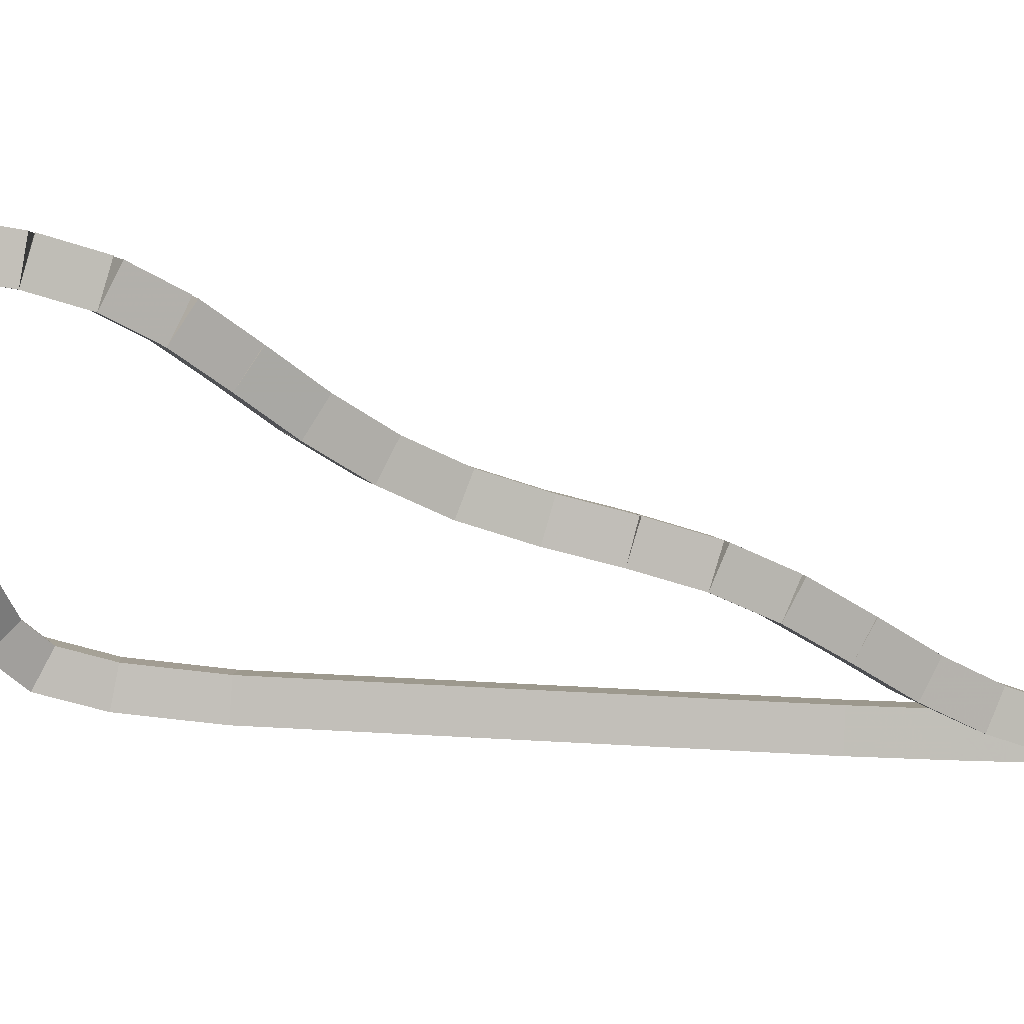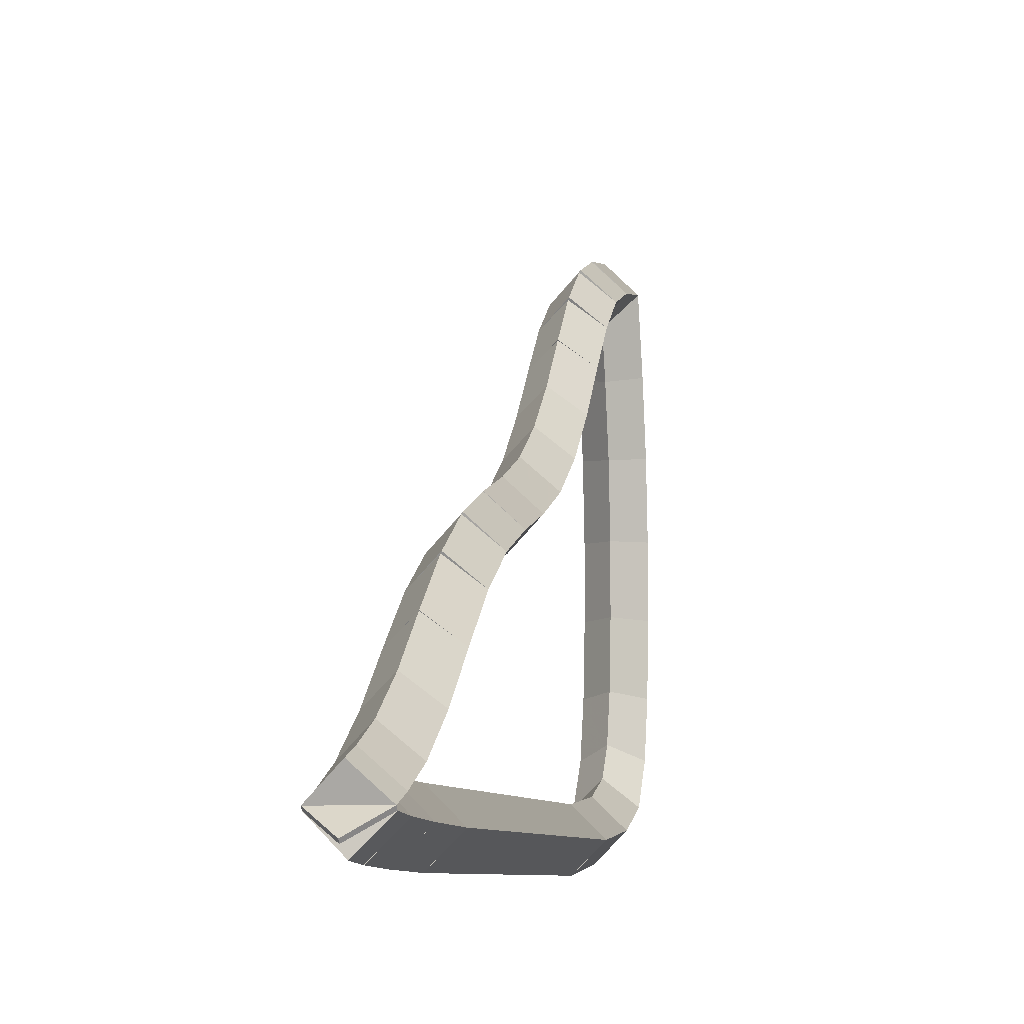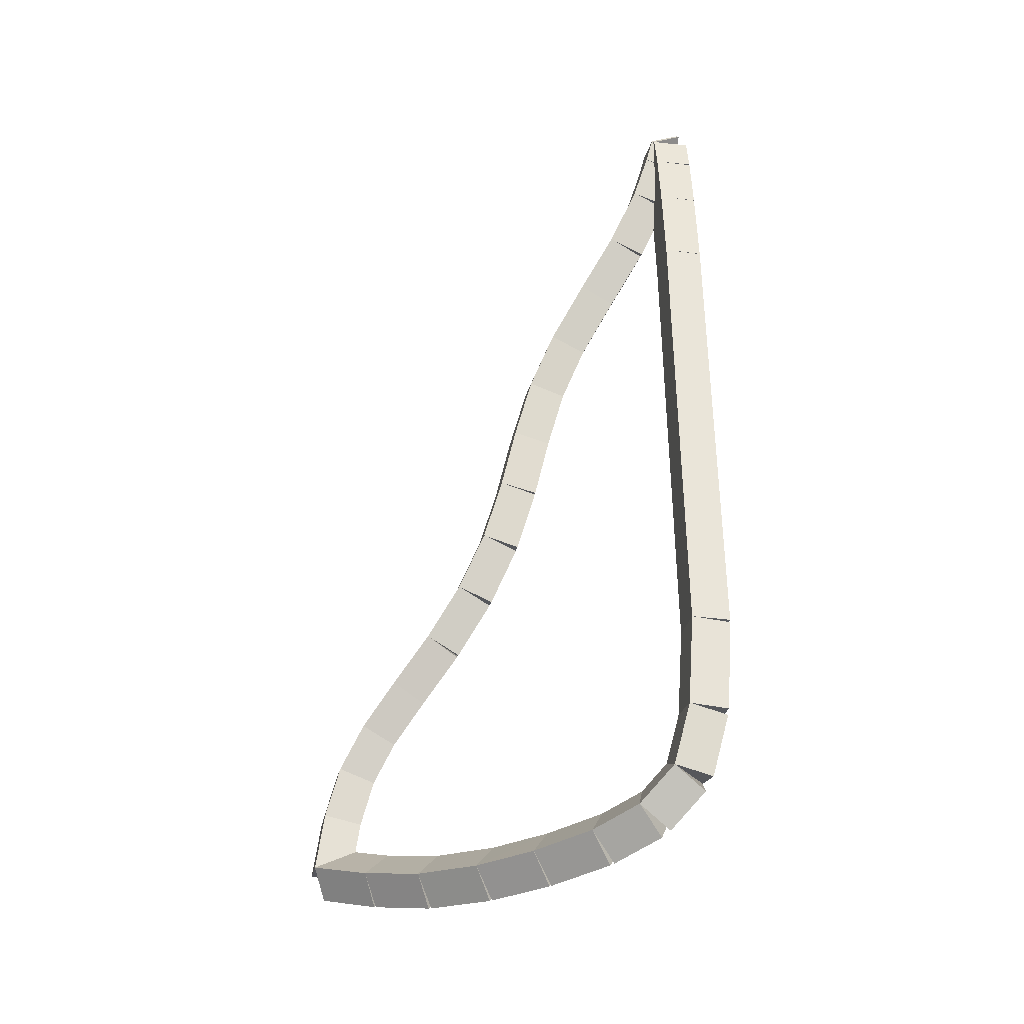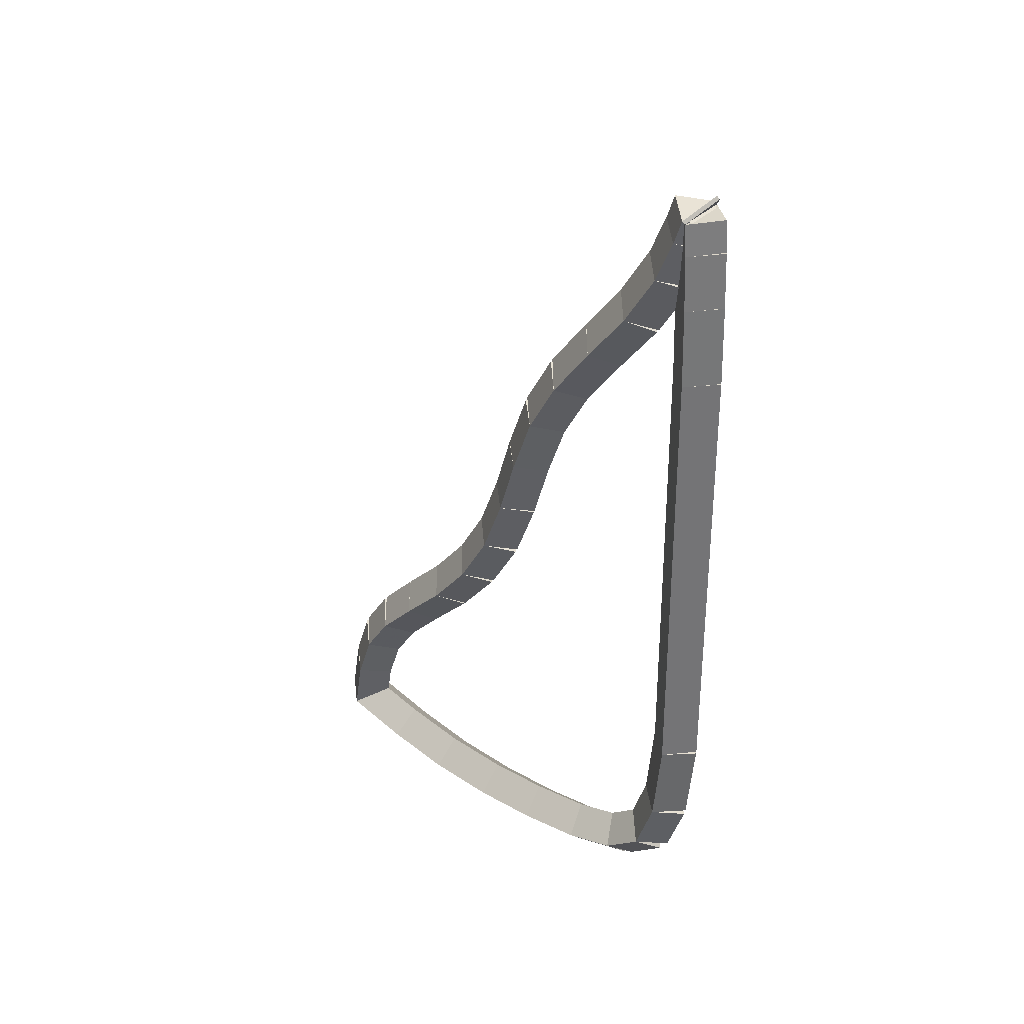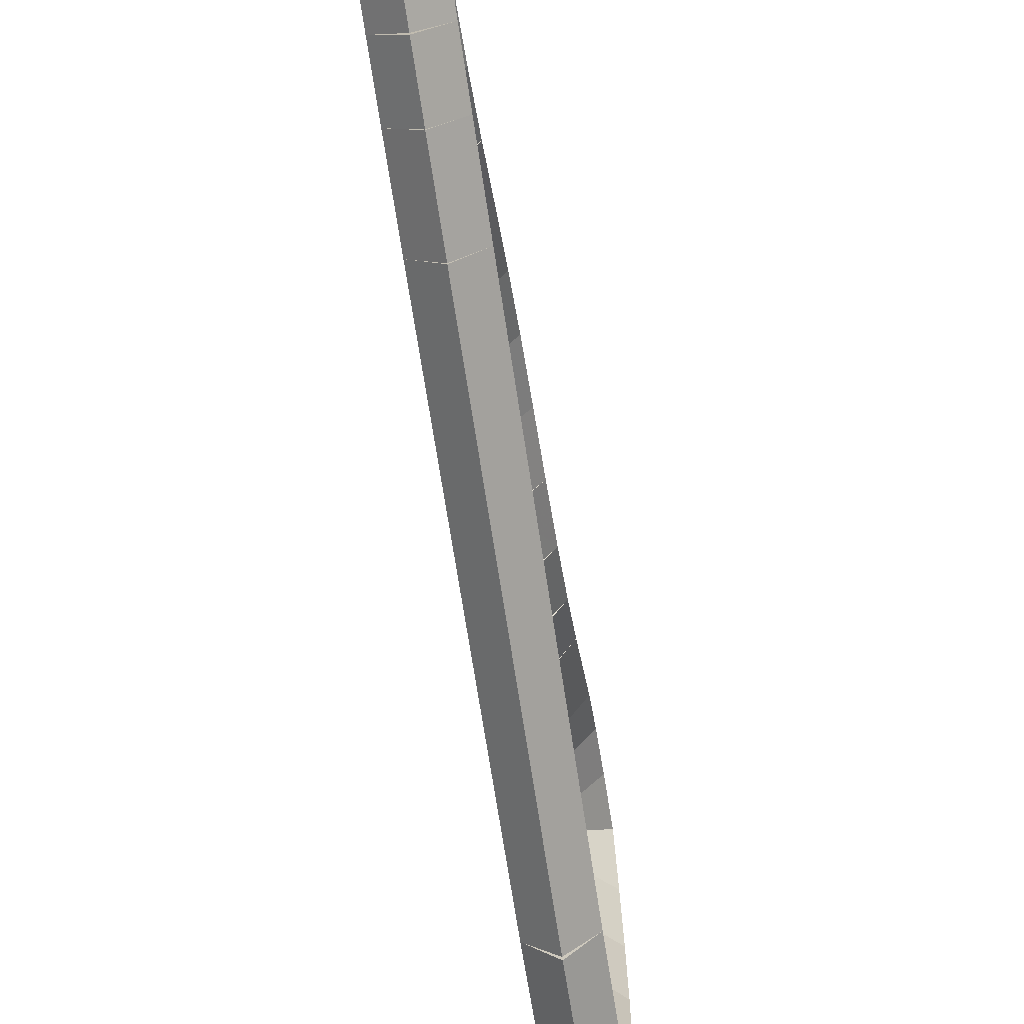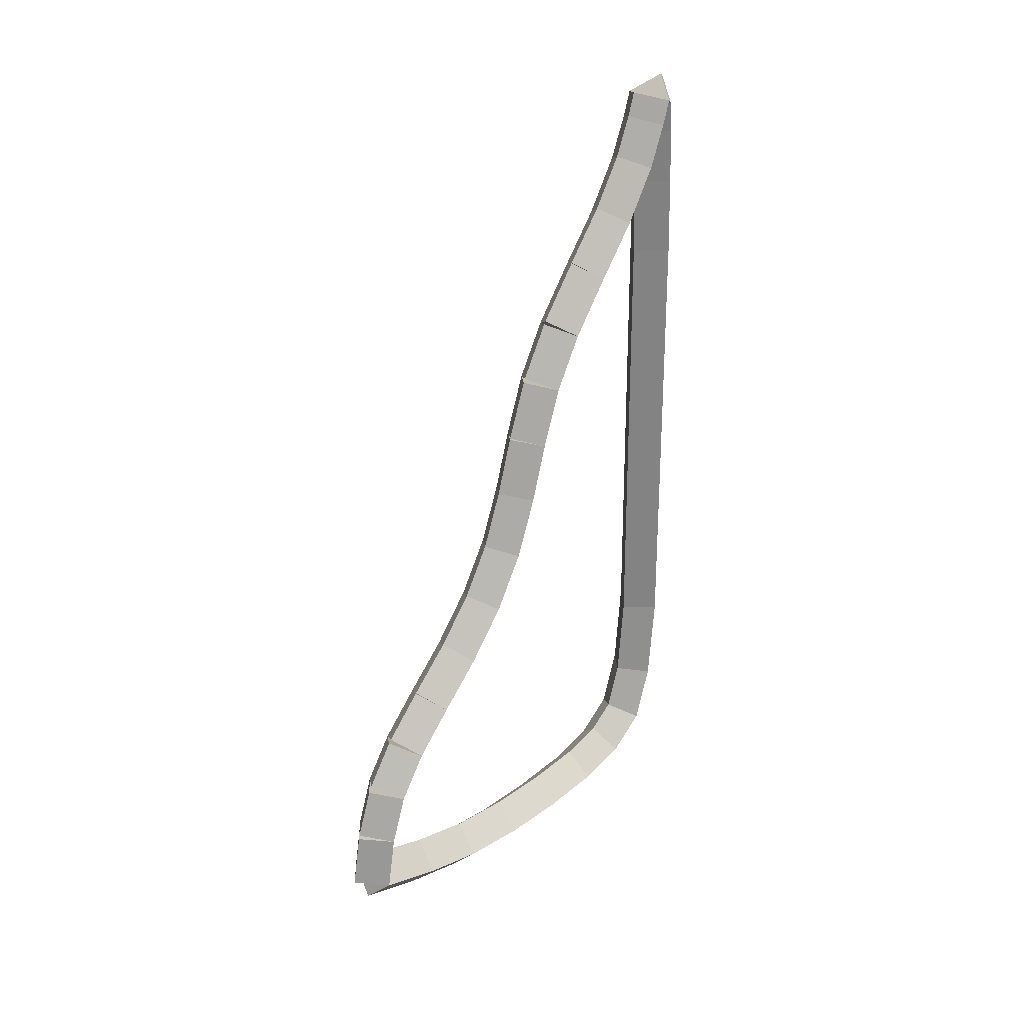
<metadata>
{"format":"obj","ext":"obj","renderer":"f3d","projection":"perspective","resolution":1024,"background":"white","views":[{"elev":47.7,"azim":-86.0,"up":"+Y"},{"elev":-7.1,"azim":12.3,"up":"+Y"},{"elev":-32.4,"azim":-56.4,"up":"+Z"},{"elev":34.5,"azim":-52.7,"up":"+Z"},{"elev":-69.6,"azim":8.7,"up":"+Y"},{"elev":28.6,"azim":-136.7,"up":"+Z"}]}
</metadata>
<code>
g name
v 24 20.76 20.85
v 23.8 20.7 21.04
v 23.6 20.76 20.85
v 23.8 20.82 20.66
v 24 21.25 21
v 23.8 21.2 21.19
v 23.6 21.25 21
v 23.8 21.31 20.81
f 1 2 3 4
f 6 2 1 5
f 5 1 4 8
f 6 5 8 7
f 8 4 3 7
f 7 3 2 6
g name
v 24 20.27 20.74
v 23.8 20.23 20.94
v 23.6 20.27 20.74
v 23.8 20.31 20.55
v 24 20.76 20.85
v 23.8 20.72 21.05
v 23.6 20.76 20.85
v 23.8 20.81 20.66
f 9 10 11 12
f 14 10 9 13
f 13 9 12 16
f 14 13 16 15
f 16 12 11 15
f 15 11 10 14
g name
v 24 19.75 20.69
v 23.8 19.73 20.89
v 23.6 19.75 20.69
v 23.8 19.77 20.49
v 24 20.27 20.74
v 23.8 20.25 20.94
v 23.6 20.27 20.74
v 23.8 20.29 20.54
f 17 18 19 20
f 22 18 17 21
f 21 17 20 24
f 22 21 24 23
f 24 20 19 23
f 23 19 18 22
g name
v 24 19.26 20.7
v 23.8 19.26 20.9
v 23.6 19.26 20.7
v 23.8 19.26 20.5
v 24 19.75 20.69
v 23.8 19.75 20.89
v 23.6 19.75 20.69
v 23.8 19.75 20.49
f 25 26 27 28
f 30 26 25 29
f 29 25 28 32
f 30 29 32 31
f 32 28 27 31
f 31 27 26 30
g name
v 24 18.78 20.74
v 23.8 18.8 20.94
v 23.6 18.78 20.74
v 23.8 18.76 20.55
v 24 19.26 20.7
v 23.8 19.28 20.9
v 23.6 19.26 20.7
v 23.8 19.24 20.5
f 33 34 35 36
f 38 34 33 37
f 37 33 36 40
f 38 37 40 39
f 40 36 35 39
f 39 35 34 38
g name
v 24 18.39 20.85
v 23.8 18.45 21.04
v 23.6 18.39 20.85
v 23.8 18.34 20.66
v 24 18.78 20.74
v 23.8 18.83 20.94
v 23.6 18.78 20.74
v 23.8 18.73 20.55
f 41 42 43 44
f 46 42 41 45
f 45 41 44 48
f 46 45 48 47
f 48 44 43 47
f 47 43 42 46
g name
v 24 18.11 21.07
v 23.8 18.23 21.23
v 23.6 18.11 21.07
v 23.8 17.98 20.91
v 24 18.39 20.85
v 23.8 18.52 21.01
v 23.6 18.39 20.85
v 23.8 18.27 20.69
f 49 50 51 52
f 54 50 49 53
f 53 49 52 56
f 54 53 56 55
f 56 52 51 55
f 55 51 50 54
g name
v 24 17.96 21.5
v 23.8 18.15 21.56
v 23.6 17.96 21.5
v 23.8 17.77 21.44
v 24 18.11 21.07
v 23.8 18.3 21.14
v 23.6 18.11 21.07
v 23.8 17.92 21.01
f 57 58 59 60
f 62 58 57 61
f 61 57 60 64
f 62 61 64 63
f 64 60 59 63
f 63 59 58 62
g name
v 24 17.9 22.17
v 23.8 18.1 22.18
v 23.6 17.9 22.17
v 23.8 17.71 22.15
v 24 17.96 21.5
v 23.8 18.16 21.52
v 23.6 17.96 21.5
v 23.8 17.77 21.48
f 65 66 67 68
f 70 66 65 69
f 69 65 68 72
f 70 69 72 71
f 72 68 67 71
f 71 67 66 70
g name
v 24 17.93 25.59
v 23.8 18.13 25.59
v 23.6 17.93 25.59
v 23.8 17.73 25.59
v 24 17.9 22.17
v 23.8 18.1 22.16
v 23.6 17.9 22.17
v 23.8 17.7 22.17
f 73 74 75 76
f 78 74 73 77
f 77 73 76 80
f 78 77 80 79
f 80 76 75 79
f 79 75 74 78
g name
v 24 17.95 26.17
v 23.8 18.15 26.17
v 23.6 17.95 26.17
v 23.8 17.75 26.18
v 24 17.93 25.59
v 23.8 18.13 25.58
v 23.6 17.93 25.59
v 23.8 17.73 25.59
f 81 82 83 84
f 86 82 81 85
f 85 81 84 88
f 86 85 88 87
f 88 84 83 87
f 87 83 82 86
g name
v 24 17.97 26.58
v 23.8 18.17 26.57
v 23.6 17.97 26.58
v 23.8 17.77 26.59
v 24 17.95 26.17
v 23.8 18.15 26.17
v 23.6 17.95 26.17
v 23.8 17.75 26.18
f 89 90 91 92
f 94 90 89 93
f 93 89 92 96
f 94 93 96 95
f 96 92 91 95
f 95 91 90 94
g name
v 24 17.99 26.81
v 23.8 18.19 26.8
v 23.6 17.99 26.81
v 23.8 17.79 26.83
v 24 17.97 26.58
v 23.8 18.17 26.57
v 23.6 17.97 26.58
v 23.8 17.77 26.6
f 97 98 99 100
f 102 98 97 101
f 101 97 100 104
f 102 101 104 103
f 104 100 99 103
f 103 99 98 102
g name
v 24 18.01 26.83
v 23.8 18.14 26.69
v 23.6 18.01 26.83
v 23.8 17.88 26.98
v 24 17.99 26.81
v 23.8 18.12 26.67
v 23.6 17.99 26.81
v 23.8 17.85 26.96
f 105 106 107 108
f 110 106 105 109
f 109 105 108 112
f 110 109 112 111
f 112 108 107 111
f 111 107 106 110
g name
v 24 18.07 26.65
v 23.8 17.88 26.59
v 23.6 18.07 26.65
v 23.8 18.26 26.71
v 24 18.01 26.83
v 23.8 17.82 26.77
v 23.6 18.01 26.83
v 23.8 18.2 26.9
f 113 114 115 116
f 118 114 113 117
f 117 113 116 120
f 118 117 120 119
f 120 116 115 119
f 119 115 114 118
g name
v 24 18.2 26.34
v 23.8 18.02 26.26
v 23.6 18.2 26.34
v 23.8 18.39 26.41
v 24 18.07 26.65
v 23.8 17.88 26.57
v 23.6 18.07 26.65
v 23.8 18.25 26.73
f 121 122 123 124
f 126 122 121 125
f 125 121 124 128
f 126 125 128 127
f 128 124 123 127
f 127 123 122 126
g name
v 24 18.44 25.95
v 23.8 18.27 25.84
v 23.6 18.44 25.95
v 23.8 18.61 26.05
v 24 18.2 26.34
v 23.8 18.03 26.23
v 23.6 18.2 26.34
v 23.8 18.37 26.44
f 129 130 131 132
f 134 130 129 133
f 133 129 132 136
f 134 133 136 135
f 136 132 131 135
f 135 131 130 134
g name
v 24 18.74 25.57
v 23.8 18.58 25.44
v 23.6 18.74 25.57
v 23.8 18.9 25.69
v 24 18.44 25.95
v 23.8 18.28 25.82
v 23.6 18.44 25.95
v 23.8 18.6 26.07
f 137 138 139 140
f 142 138 137 141
f 141 137 140 144
f 142 141 144 143
f 144 140 139 143
f 143 139 138 142
g name
v 24 19.04 25.17
v 23.8 18.88 25.05
v 23.6 19.04 25.17
v 23.8 19.2 25.29
v 24 18.74 25.57
v 23.8 18.58 25.45
v 23.6 18.74 25.57
v 23.8 18.9 25.69
f 145 146 147 148
f 150 146 145 149
f 149 145 148 152
f 150 149 152 151
f 152 148 147 151
f 151 147 146 150
g name
v 24 19.26 24.77
v 23.8 19.08 24.68
v 23.6 19.26 24.77
v 23.8 19.43 24.87
v 24 19.04 25.17
v 23.8 18.86 25.07
v 23.6 19.04 25.17
v 23.8 19.21 25.26
f 153 154 155 156
f 158 154 153 157
f 157 153 156 160
f 158 157 160 159
f 160 156 155 159
f 159 155 154 158
g name
v 24 19.41 24.34
v 23.8 19.22 24.27
v 23.6 19.41 24.34
v 23.8 19.6 24.41
v 24 19.26 24.77
v 23.8 19.07 24.71
v 23.6 19.26 24.77
v 23.8 19.44 24.84
f 161 162 163 164
f 166 162 161 165
f 165 161 164 168
f 166 165 168 167
f 168 164 163 167
f 167 163 162 166
g name
v 24 19.54 23.9
v 23.8 19.35 23.84
v 23.6 19.54 23.9
v 23.8 19.73 23.96
v 24 19.41 24.34
v 23.8 19.22 24.28
v 23.6 19.41 24.34
v 23.8 19.6 24.4
f 169 170 171 172
f 174 170 169 173
f 173 169 172 176
f 174 173 176 175
f 176 172 171 175
f 175 171 170 174
g name
v 24 19.71 23.46
v 23.8 19.53 23.39
v 23.6 19.71 23.46
v 23.8 19.9 23.53
v 24 19.54 23.9
v 23.8 19.36 23.83
v 23.6 19.54 23.9
v 23.8 19.73 23.97
f 177 178 179 180
f 182 178 177 181
f 181 177 180 184
f 182 181 184 183
f 184 180 179 183
f 183 179 178 182
g name
v 24 19.95 23.06
v 23.8 19.77 22.96
v 23.6 19.95 23.06
v 23.8 20.12 23.16
v 24 19.71 23.46
v 23.8 19.54 23.36
v 23.6 19.71 23.46
v 23.8 19.88 23.56
f 185 186 187 188
f 190 186 185 189
f 189 185 188 192
f 190 189 192 191
f 192 188 187 191
f 191 187 186 190
g name
v 24 20.24 22.7
v 23.8 20.09 22.58
v 23.6 20.24 22.7
v 23.8 20.39 22.83
v 24 19.95 23.06
v 23.8 19.79 22.93
v 23.6 19.95 23.06
v 23.8 20.1 23.19
f 193 194 195 196
f 198 194 193 197
f 197 193 196 200
f 198 197 200 199
f 200 196 195 199
f 199 195 194 198
g name
v 24 20.56 22.38
v 23.8 20.42 22.24
v 23.6 20.56 22.38
v 23.8 20.7 22.53
v 24 20.24 22.7
v 23.8 20.1 22.56
v 23.6 20.24 22.7
v 23.8 20.38 22.85
f 201 202 203 204
f 206 202 201 205
f 205 201 204 208
f 206 205 208 207
f 208 204 203 207
f 207 203 202 206
g name
v 24 20.85 22.08
v 23.8 20.7 21.95
v 23.6 20.85 22.08
v 23.8 20.99 22.22
v 24 20.56 22.38
v 23.8 20.42 22.25
v 23.6 20.56 22.38
v 23.8 20.7 22.52
f 209 210 211 212
f 214 210 209 213
f 213 209 212 216
f 214 213 216 215
f 216 212 211 215
f 215 211 210 214
g name
v 24 21.06 21.77
v 23.8 20.89 21.66
v 23.6 21.06 21.77
v 23.8 21.22 21.88
v 24 20.85 22.08
v 23.8 20.68 21.97
v 23.6 20.85 22.08
v 23.8 21.01 22.2
f 217 218 219 220
f 222 218 217 221
f 221 217 220 224
f 222 221 224 223
f 224 220 219 223
f 223 219 218 222
g name
v 24 21.18 21.41
v 23.8 20.99 21.34
v 23.6 21.18 21.41
v 23.8 21.37 21.47
v 24 21.06 21.77
v 23.8 20.87 21.7
v 23.6 21.06 21.77
v 23.8 21.25 21.84
f 225 226 227 228
f 230 226 225 229
f 229 225 228 232
f 230 229 232 231
f 232 228 227 231
f 231 227 226 230
g name
v 23.6 21.25 21
v 23.8 21.45 21.03
v 24 21.25 21
v 23.8 21.06 20.97
v 23.6 21.18 21.41
v 23.8 21.38 21.44
v 24 21.18 21.41
v 23.8 20.99 21.37
f 233 234 235 236
f 238 234 233 237
f 237 233 236 240
f 238 237 240 239
f 240 236 235 239
f 239 235 234 238

</code>
